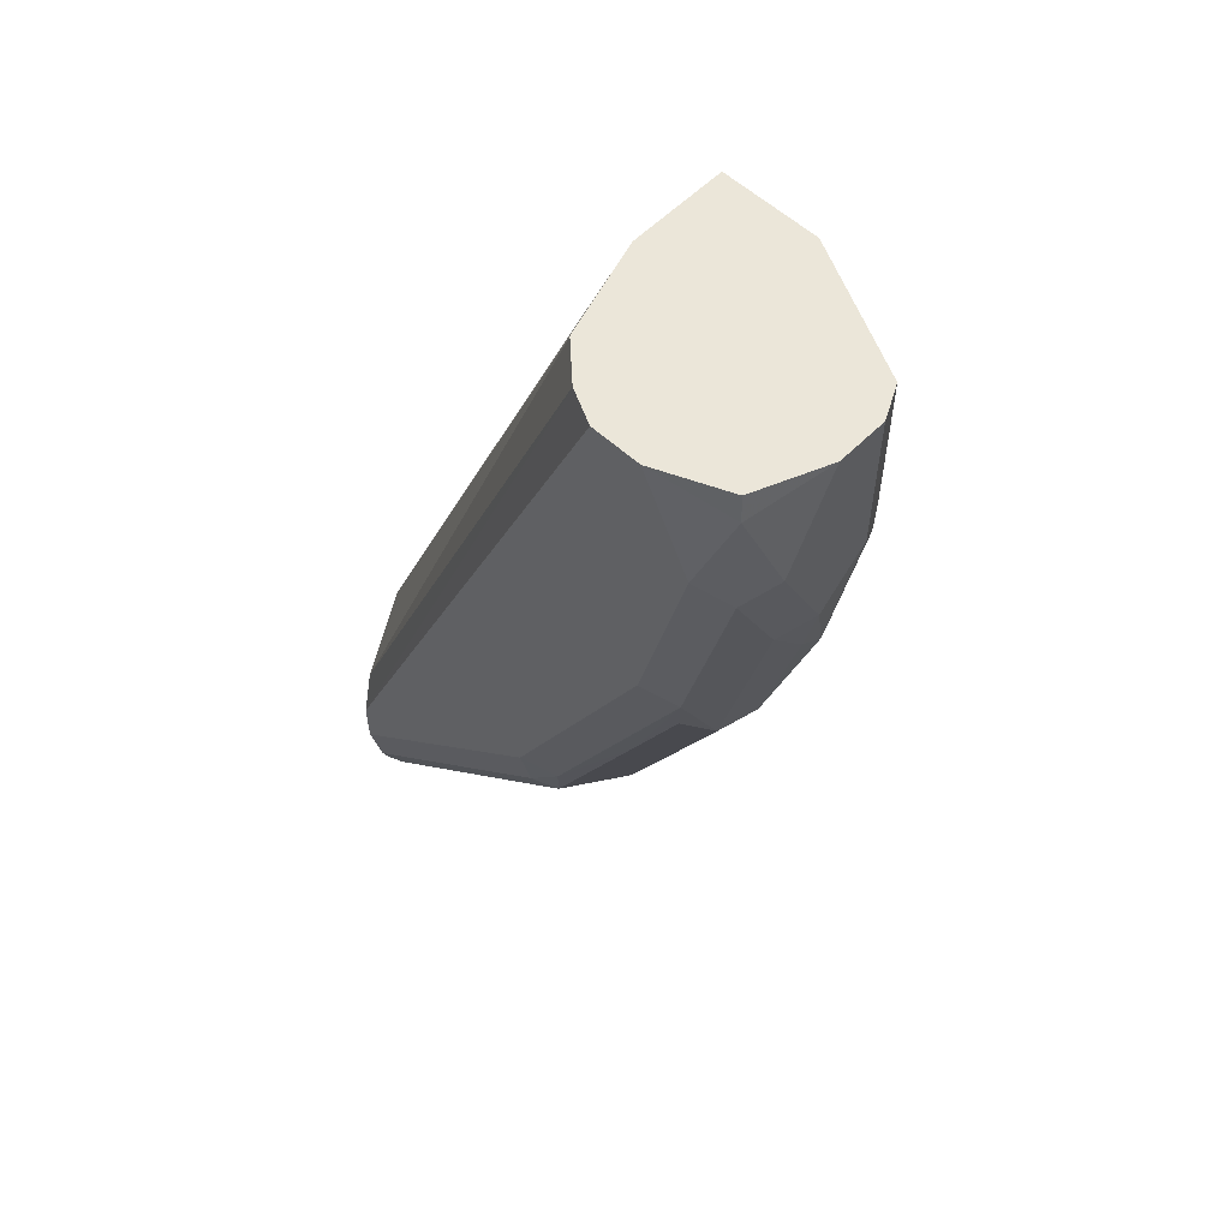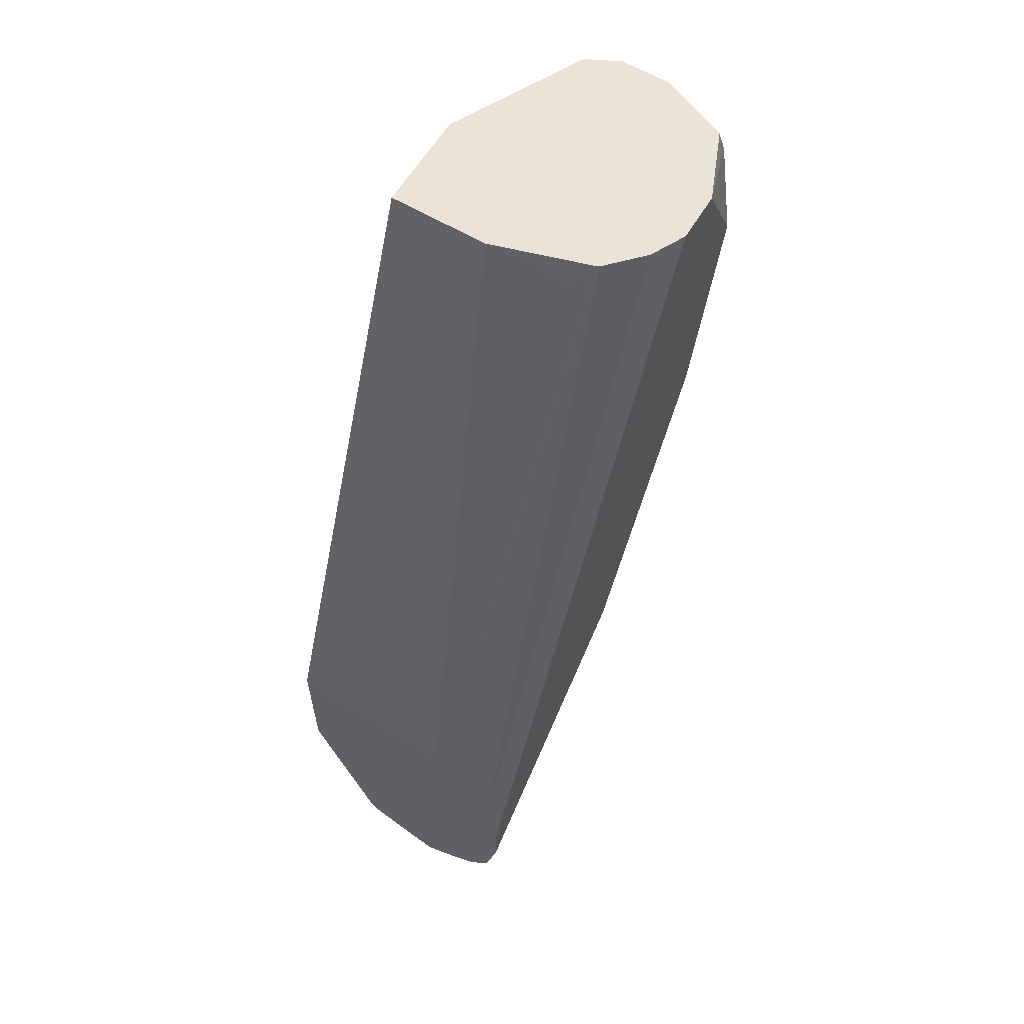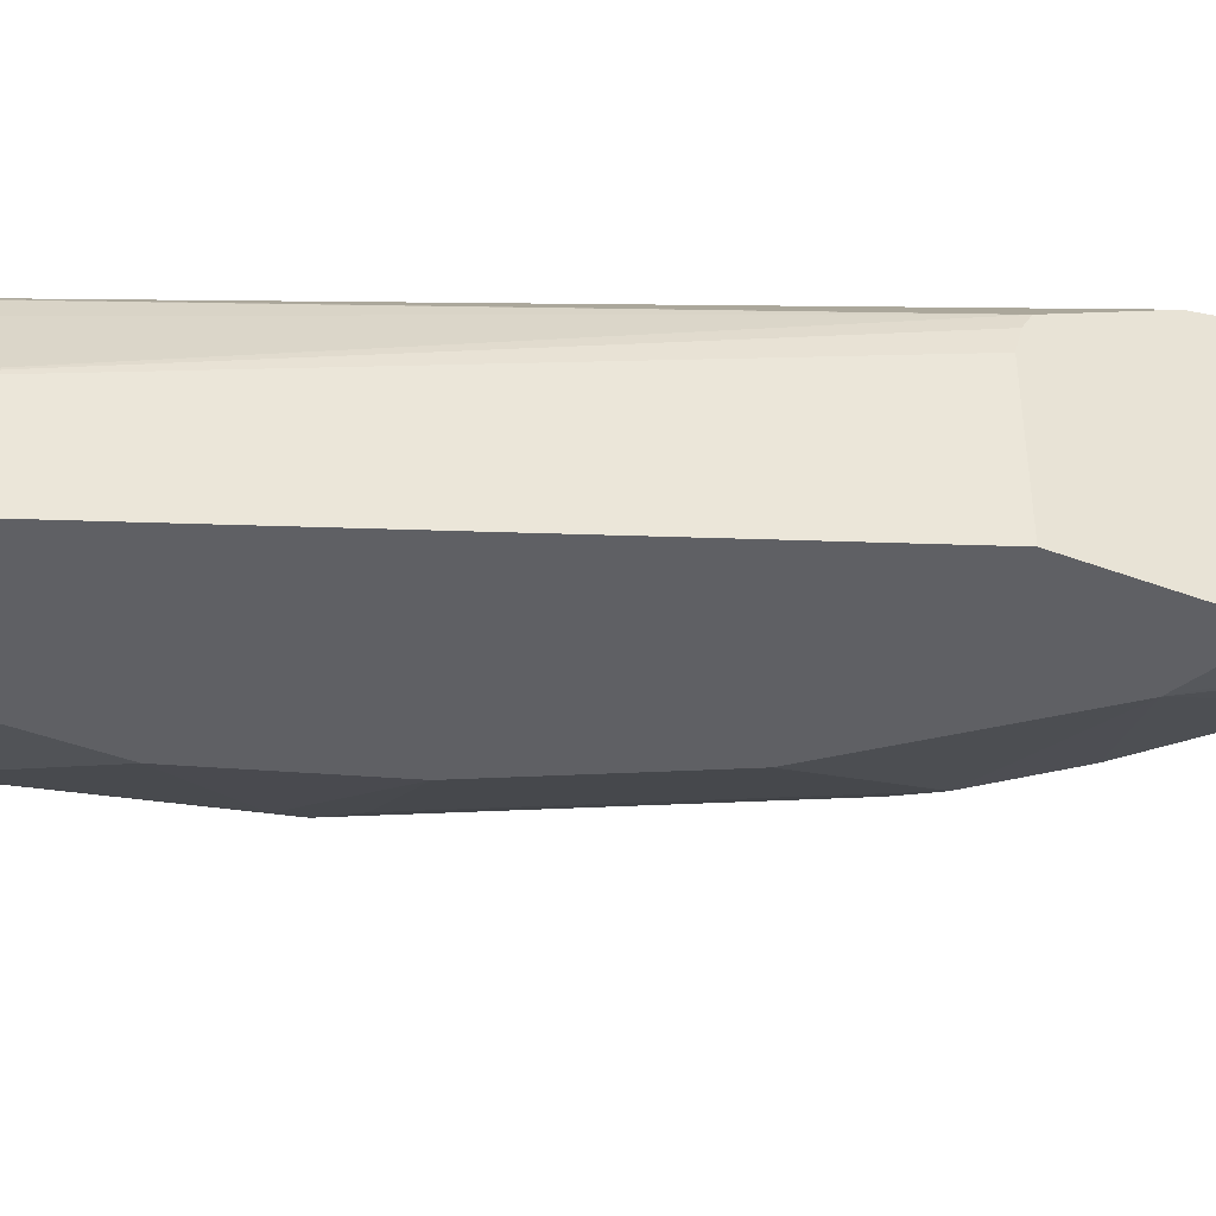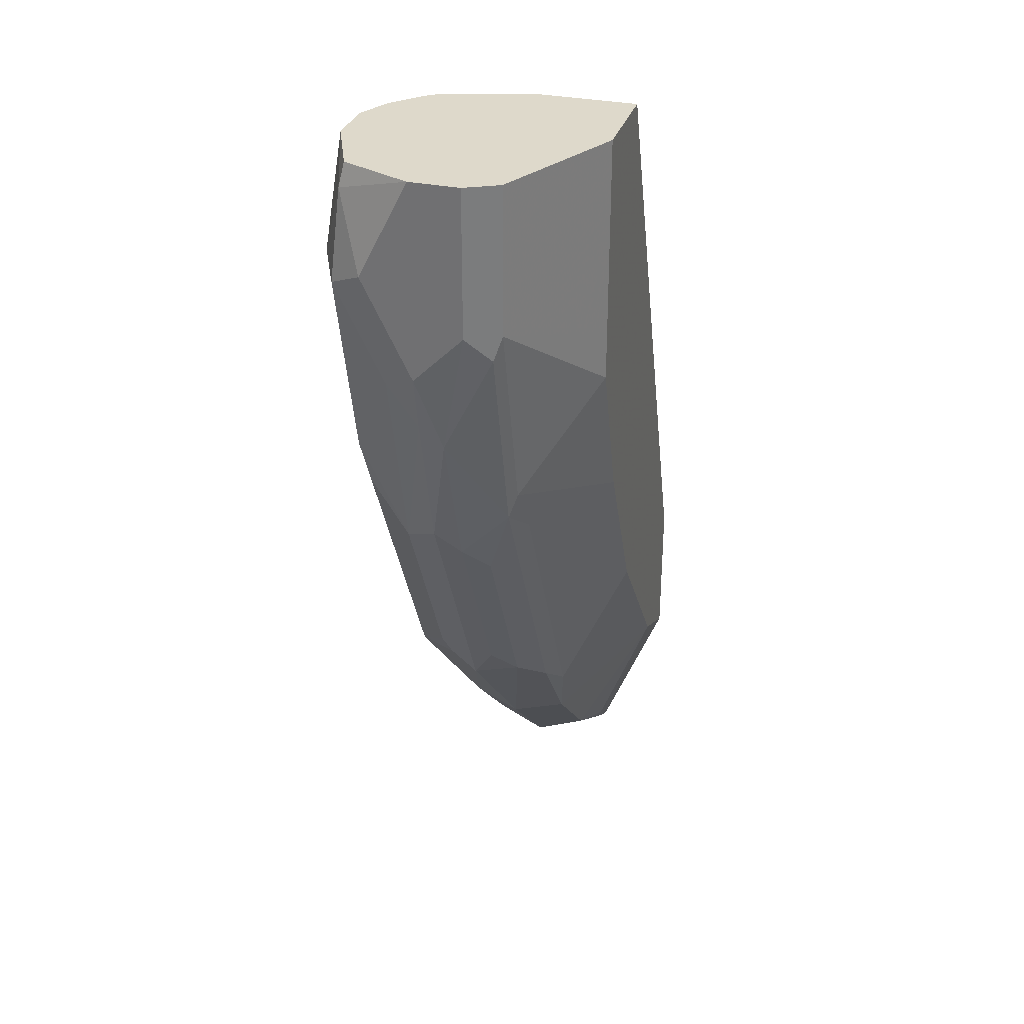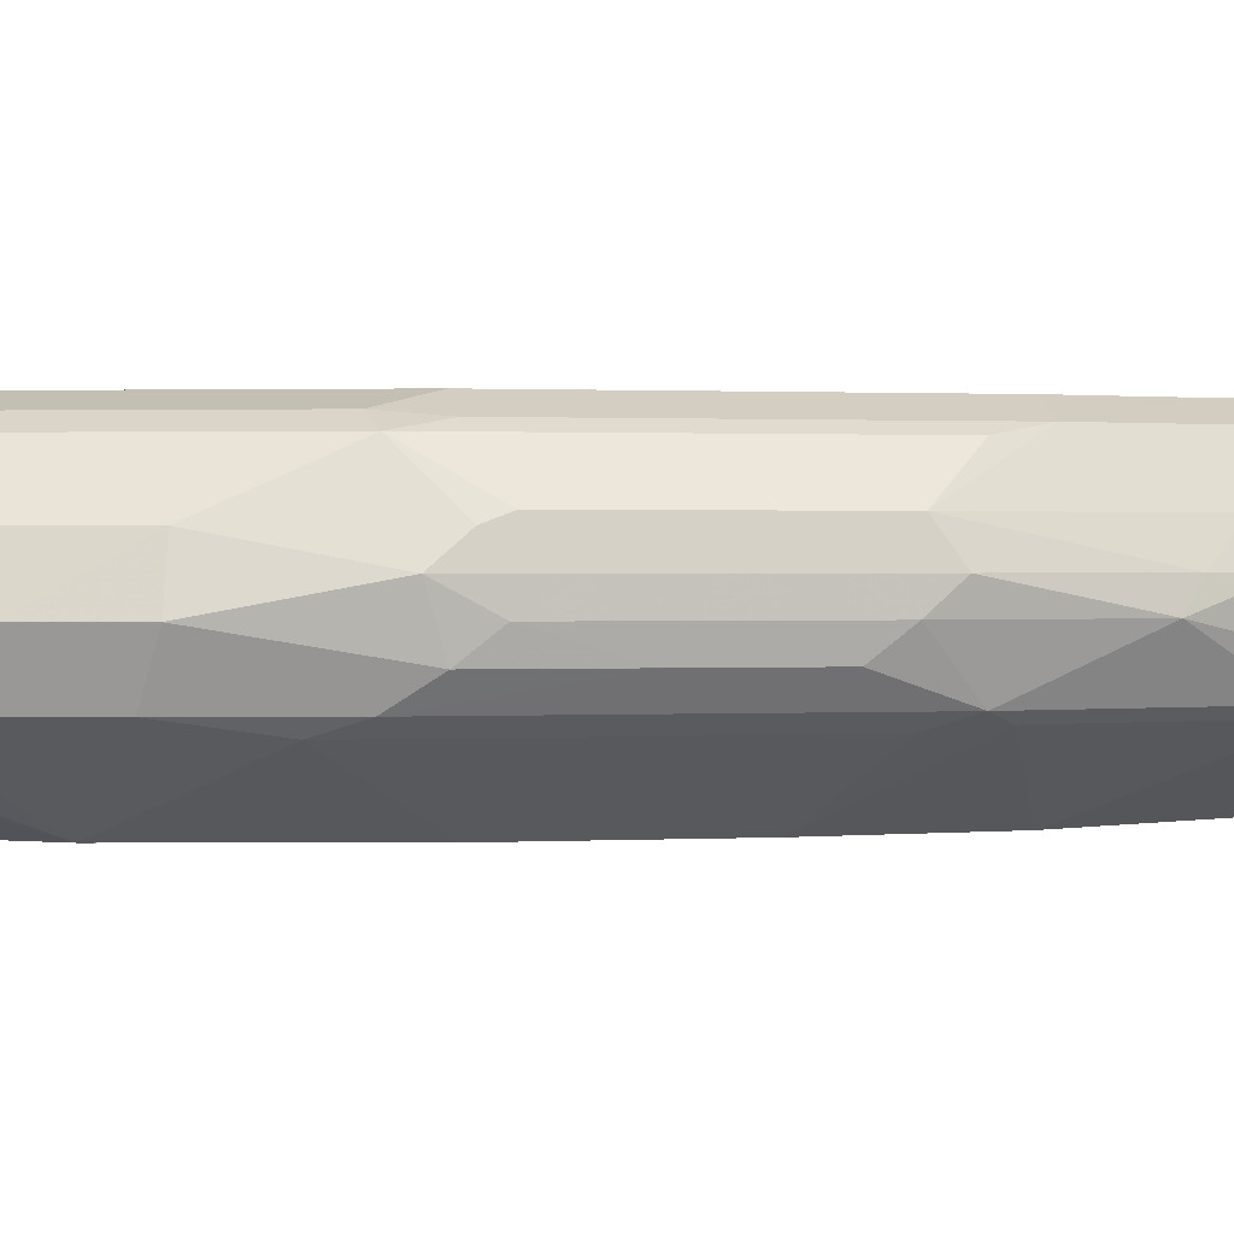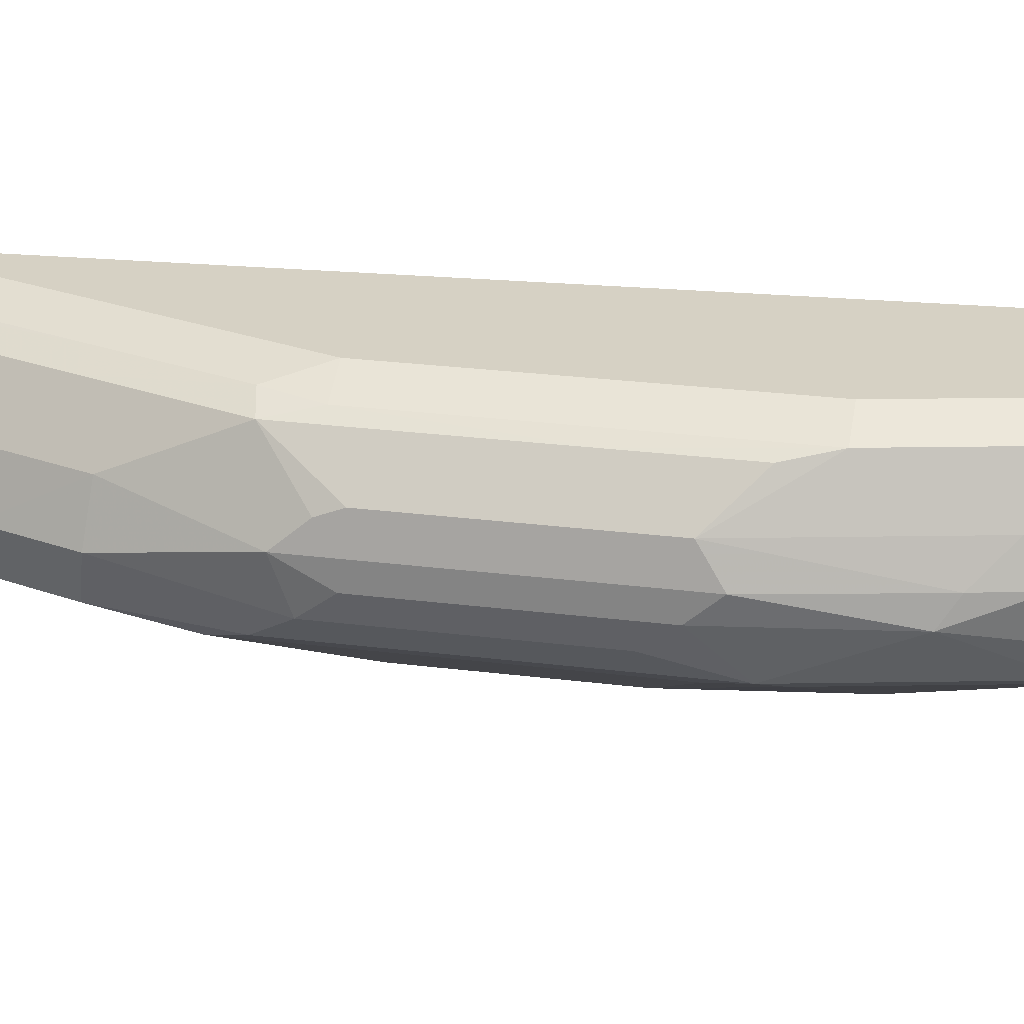
<metadata>
{"format":"obj","ext":"obj","renderer":"f3d","projection":"perspective","resolution":1024,"background":"white","views":[{"elev":56.7,"azim":43.8,"up":"+Y"},{"elev":61.2,"azim":-58.9,"up":"+Y"},{"elev":-44.6,"azim":-113.4,"up":"+Z"},{"elev":31.8,"azim":106.3,"up":"+Y"},{"elev":0.9,"azim":50.8,"up":"+Z"},{"elev":26.6,"azim":74.6,"up":"+Z"}]}
</metadata>
<code>
v 0.4281 -0.6293 0.6163
v 0.4281 -0.6283 0.6125
v 0.4325 -0.6271 0.6163
v 0.4281 -0.6227 0.6294
v 0.4281 -0.6263 0.6067
v 0.4649 -0.5947 0.5839
v 0.5028 -0.5757 0.6001
v 0.5028 -0.5595 0.6325
v 0.4281 -0.6066 0.6551
v 0.4281 -0.611 0.5686
v 0.446 -0.6 0.5676
v 0.4947 -0.5676 0.5676
v 0.5352 -0.5433 0.6001
v 0.4379 -0.592 0.6649
v 0.5676 -0.4946 0.6325
v 0.4281 -0.5895 0.6698
v 0.4281 -0.6067 0.5619
v 0.4325 -0.6054 0.5622
v 0.5271 -0.5352 0.5676
v 0.4582 -0.5838 0.5595
v 0.4757 -0.4757 0.5189
v 0.5596 -0.5027 0.5676
v 0.5758 -0.5027 0.6001
v 0.5352 -0.4946 0.6649
v 0.519 -0.4906 0.673
v 0.6271 -0.4325 0.6163
v 0.6325 -0.4135 0.6325
v 0.6 -0.4298 0.6649
v 0.4281 -0.5814 0.673
v 0.4281 -0.5967 0.5578
v 0.5879 -0.454 0.5595
v 0.4325 -0.4974 0.5189
v 0.5622 -0.3676 0.5189
v 0.6082 -0.4379 0.5676
v 0.6284 -0.4216 0.5839
v 0.5839 -0.4257 0.673
v 0.4281 -0.5522 0.6795
v 0.5839 -0.3892 0.6811
v 0.6406 -0.4055 0.6001
v 0.6703 -0.346 0.6163
v 0.6703 -0.3351 0.6379
v 0.6379 -0.4 0.6379
v 0.6649 -0.3001 0.6649
v 0.6055 -0.4 0.6703
v 0.4281 -0.4995 0.5189
v 0.5731 -0.346 0.5189
v 0.6852 -0.2595 0.5595
v 0.6893 -0.2757 0.5676
v 0.6609 -0.3568 0.5839
v 0.4281 -0.545 0.6811
v 0.4865 -0.4865 0.6811
v 0.6703 -0.2703 0.6703
v 0.6487 -0.2595 0.6811
v 0.7055 -0.2757 0.6001
v 0.7028 -0.2811 0.6163
v 0.7028 -0.2703 0.6379
v 0.6974 -0.2352 0.6649
v 0.7028 -0.2055 0.6703
v 0.4281 -0.4022 0.5189
v 0.5946 -0.3029 0.5189
v 0.6163 -0.2595 0.5189
v 0.7055 -0.2433 0.5676
v 0.6933 -0.292 0.5839
v 0.4281 -0.5125 0.6811
v 0.6811 -0.1947 0.6811
v 0.7379 -0.1784 0.6001
v 0.7136 -0.2595 0.6163
v 0.7379 -0.1663 0.6163
v 0.7352 -0.1406 0.6379
v 0.7352 -0.07569 0.6703
v 0.7136 -0.06492 0.6811
v 0.4281 -0.4022 0.6163
v 0.5839 -0.0009525 0.5189
v 0.6487 -0.1622 0.5189
v 0.7028 -0.2271 0.5622
v 0.7379 -0.1136 0.5676
v 0.4281 -0.4865 0.6754
v 0.6487 -0.0009525 0.6811
v 0.6481 -0.0009525 0.6809
v 0.6271 -0.0009525 0.6703
v 0.6265 -0.0009525 0.67
v 0.746 -0.09734 0.5839
v 0.746 -0.1298 0.6163
v 0.746 -0.06492 0.6487
v 0.7298 -0.01627 0.6649
v 0.6811 -0.0009525 0.6811
v 0.4281 -0.4059 0.6311
v 0.5839 -0.0009525 0.5839
v 0.6487 -0.0009525 0.5189
v 0.6487 -0.1299 0.5189
v 0.7352 -0.09734 0.5622
v 0.7352 -0.0009525 0.5622
v 0.7457 -0.0009525 0.5833
v 0.4281 -0.476 0.673
v 0.6042 -0.0009525 0.649
v 0.746 -0.0009525 0.5839
v 0.746 -0.0009525 0.6163
v 0.7267 -0.0009525 0.6619
v 0.4281 -0.4112 0.6406
v 0.592 -0.01627 0.6325
v 0.6034 -0.0009525 0.6478
f 49 63 54
f 56 68 69
f 53 58 65
f 54 63 62
f 54 62 66
f 54 66 67
f 54 67 55
f 55 67 56
f 56 67 68
f 59 88 73
f 56 58 57
f 58 69 70
f 58 70 71
f 58 71 65
f 59 72 88
f 61 74 75
f 61 75 62
f 62 75 91
f 62 91 76
f 48 63 49
f 56 69 58
f 48 62 63
f 38 50 51
f 47 61 62
f 37 51 50
f 38 44 52
f 38 52 58
f 38 58 53
f 38 53 65
f 38 65 71
f 38 71 86
f 38 86 78
f 38 78 64
f 38 64 50
f 47 60 61
f 62 76 66
f 40 54 55
f 40 55 56
f 40 56 41
f 41 43 42
f 41 56 43
f 43 56 57
f 43 57 58
f 43 58 52
f 43 52 44
f 46 60 47
f 39 49 54
f 64 78 79
f 73 88 101
f 64 80 81
f 76 91 92
f 76 92 93
f 76 93 82
f 77 81 94
f 81 95 94
f 82 93 96
f 82 96 97
f 82 97 84
f 82 84 83
f 84 97 85
f 85 97 98
f 85 98 86
f 87 99 88
f 88 100 101
f 88 99 100
f 89 92 91
f 89 91 90
f 94 95 99
f 95 101 99
f 99 101 100
f 37 38 51
f 74 91 75
f 74 90 91
f 73 92 89
f 73 93 92
f 64 81 77
f 66 68 67
f 66 76 82
f 66 82 83
f 66 83 68
f 68 83 69
f 69 83 84
f 69 84 70
f 70 84 85
f 70 85 71
f 64 79 80
f 71 85 86
f 73 101 95
f 73 95 81
f 73 81 80
f 73 80 79
f 73 79 78
f 73 78 86
f 73 86 98
f 73 98 97
f 73 97 96
f 73 96 93
f 72 87 88
f 36 44 38
f 14 25 16
f 34 48 49
f 3 8 4
f 4 8 9
f 5 10 11
f 5 11 6
f 6 11 12
f 6 12 7
f 7 12 19
f 7 19 13
f 7 13 15
f 8 14 9
f 8 15 14
f 9 14 16
f 10 17 18
f 10 18 11
f 11 18 12
f 12 18 20
f 12 20 21
f 12 21 19
f 13 19 22
f 13 22 23
f 13 23 15
f 3 7 8
f 14 15 24
f 3 6 7
f 2 5 3
f 35 49 39
f 1 2 3
f 1 3 4
f 1 4 9
f 1 9 16
f 1 16 29
f 1 29 37
f 1 37 50
f 1 50 64
f 1 64 77
f 1 77 94
f 1 94 99
f 1 99 87
f 1 87 72
f 1 72 59
f 1 59 45
f 1 45 30
f 1 30 17
f 1 17 10
f 1 10 5
f 1 5 2
f 3 5 6
f 14 24 25
f 7 15 8
f 15 23 26
f 24 28 36
f 24 36 25
f 25 37 29
f 25 36 38
f 25 38 37
f 26 35 39
f 26 39 54
f 26 54 40
f 26 40 41
f 26 41 42
f 26 42 27
f 27 42 28
f 28 43 44
f 28 44 36
f 30 45 32
f 31 33 46
f 31 46 47
f 31 47 62
f 31 62 48
f 31 48 34
f 34 49 35
f 23 35 26
f 23 34 35
f 28 42 43
f 22 31 34
f 22 34 23
f 15 27 28
f 15 28 24
f 16 25 29
f 17 30 18
f 15 26 27
f 18 21 20
f 19 21 22
f 21 31 22
f 21 30 32
f 21 32 45
f 18 30 21
f 21 59 73
f 21 73 89
f 21 89 90
f 21 90 74
f 21 74 61
f 21 61 60
f 21 60 46
f 21 46 33
f 21 45 59
f 21 33 31

</code>
